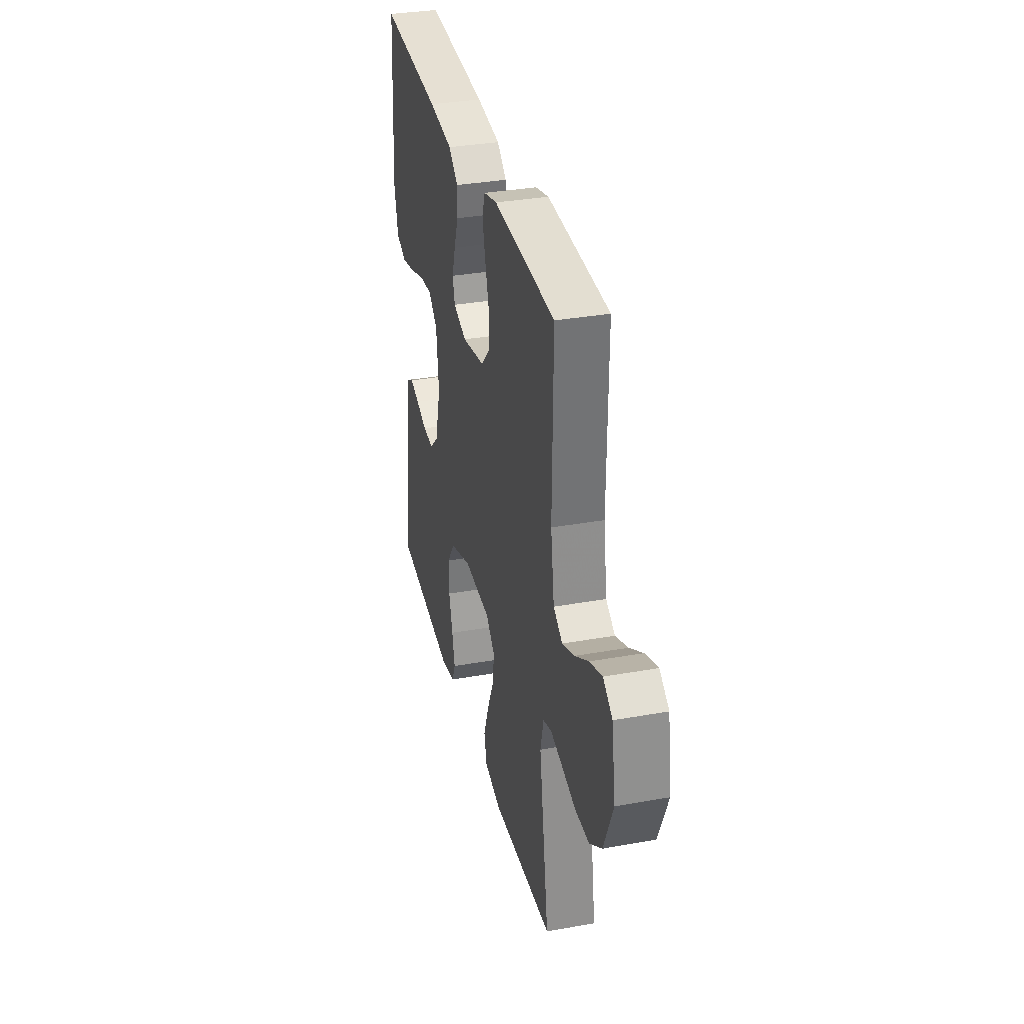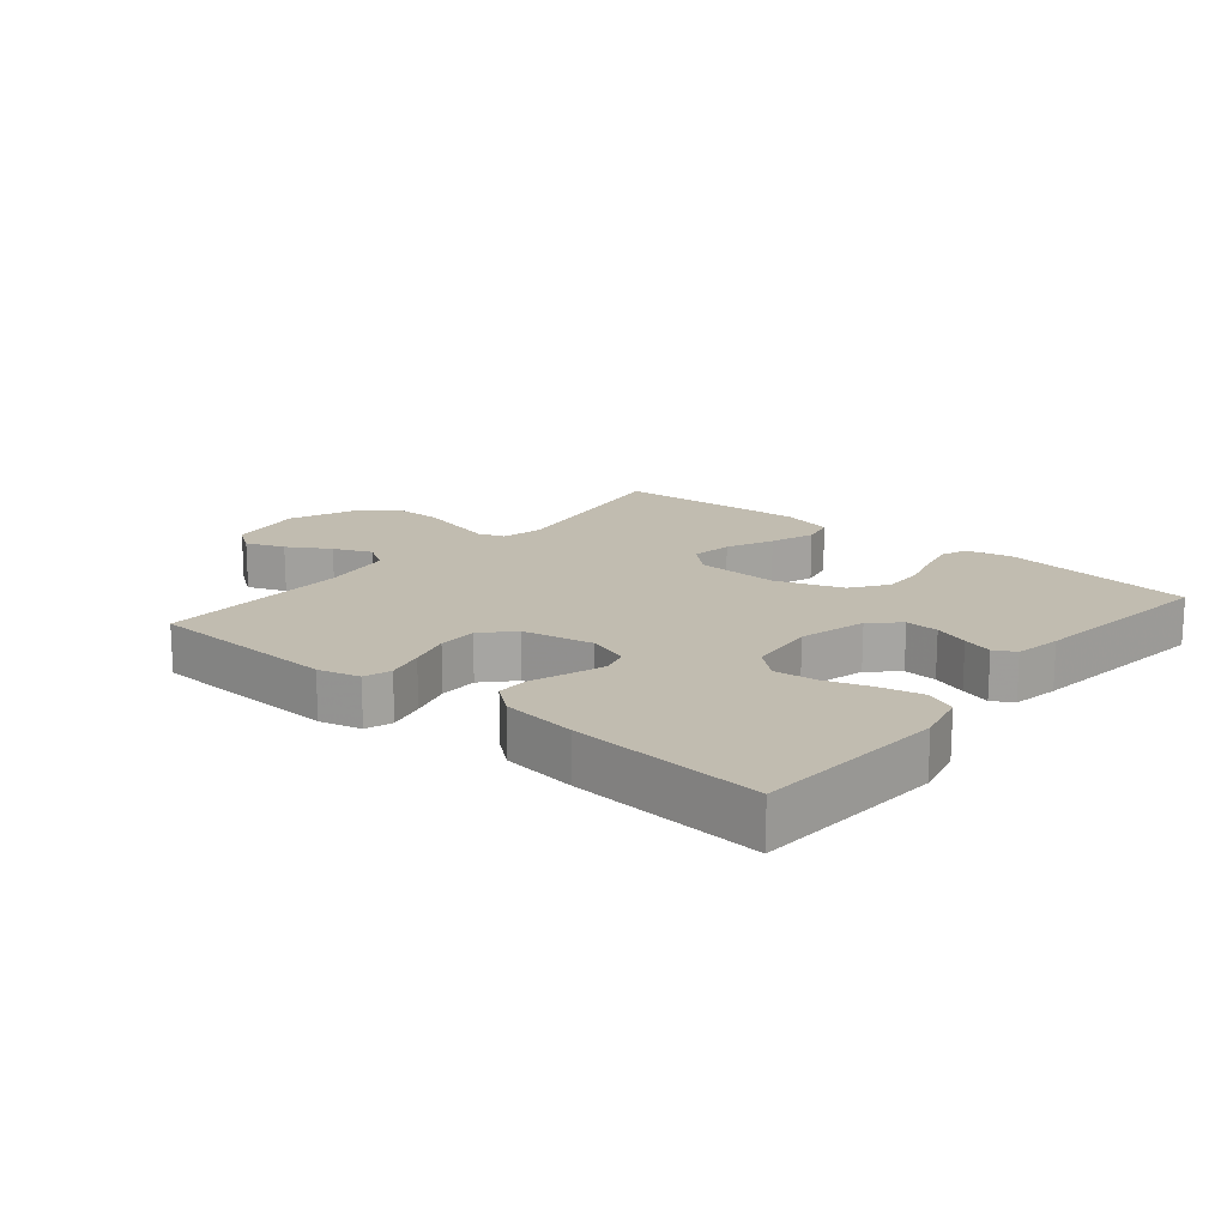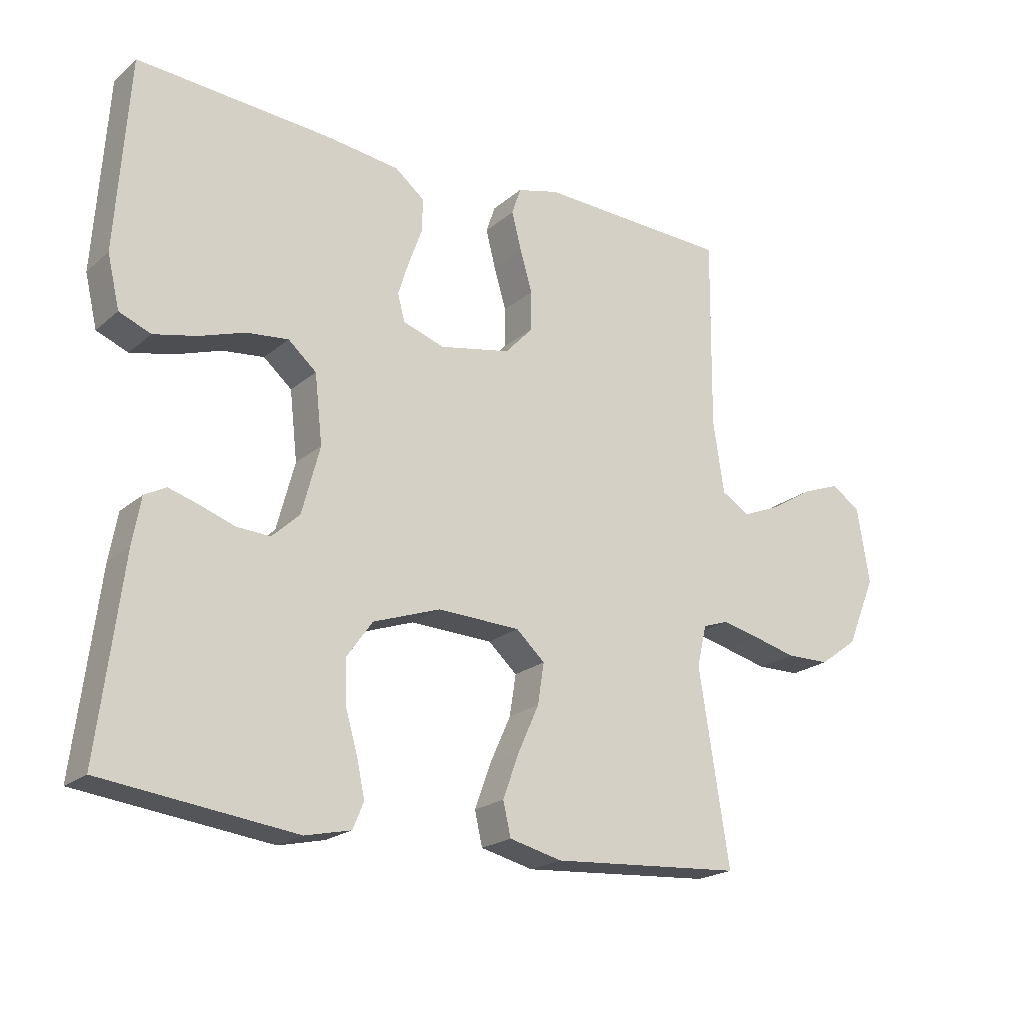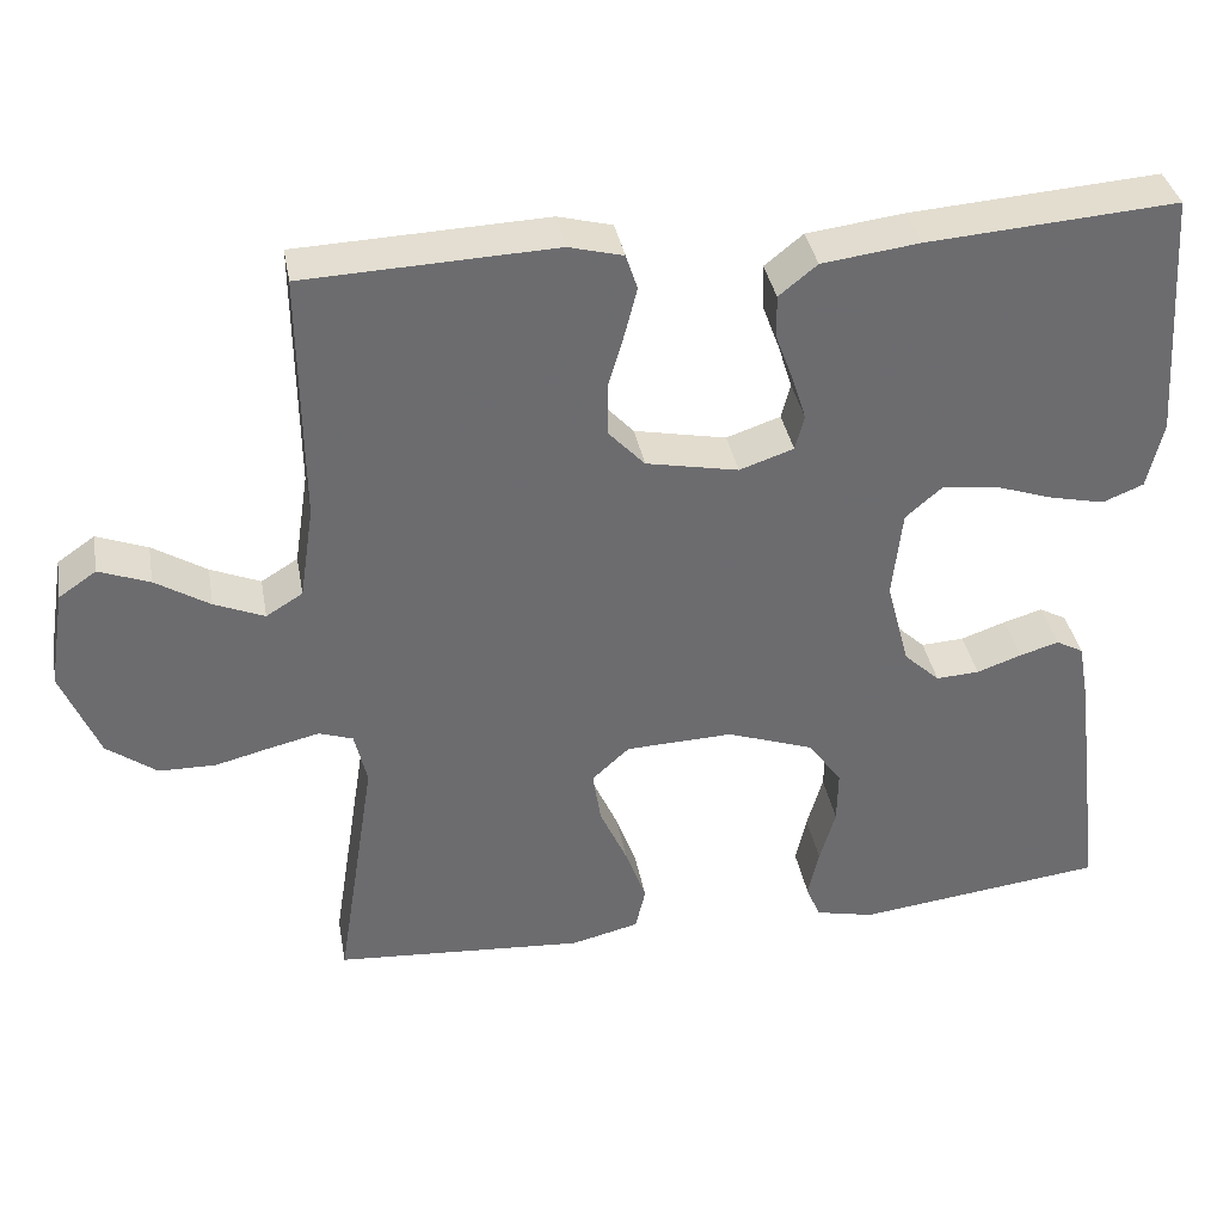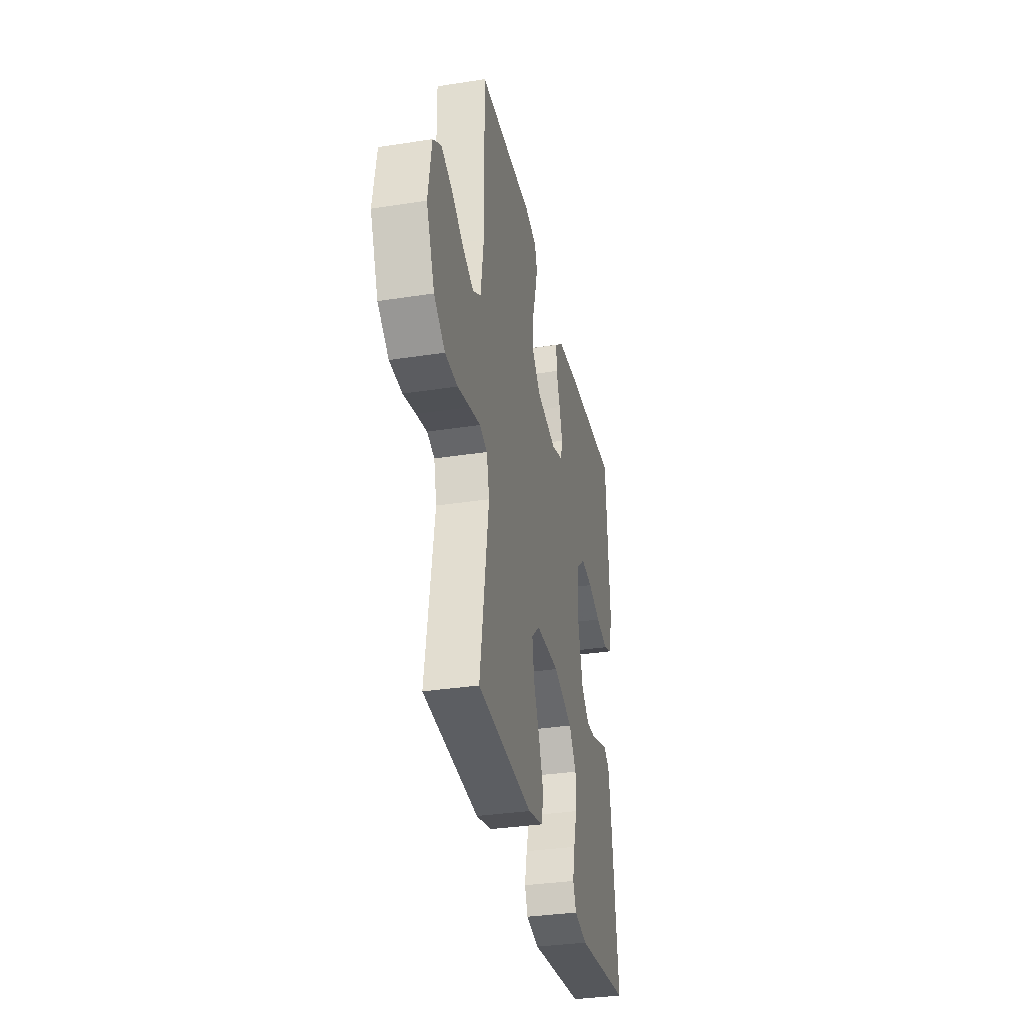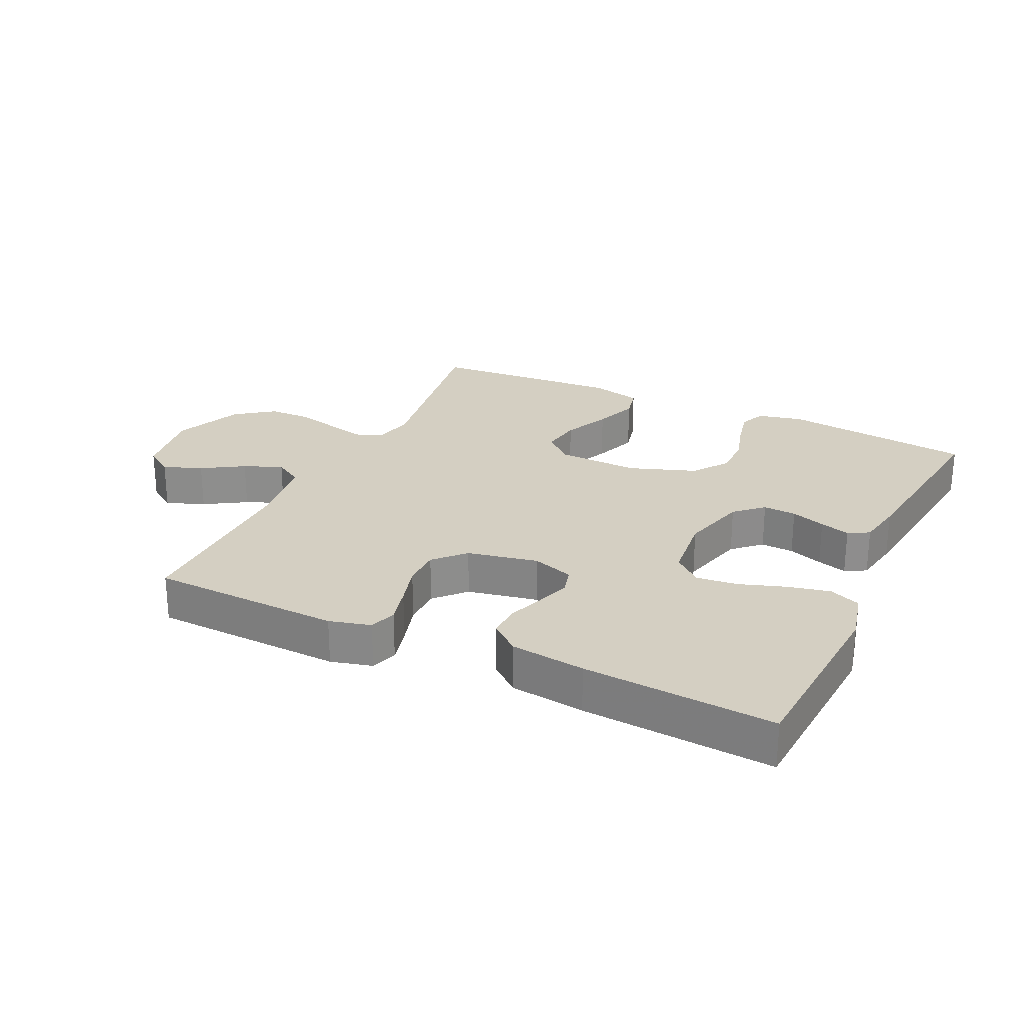
<metadata>
{"format":"obj","ext":"obj","renderer":"f3d","projection":"perspective","resolution":1024,"background":"white","views":[{"elev":33.9,"azim":-103.7,"up":"+Z"},{"elev":16.6,"azim":39.8,"up":"+Y"},{"elev":-20.8,"azim":145.8,"up":"+Z"},{"elev":36.7,"azim":-10.2,"up":"+Z"},{"elev":-33.8,"azim":-78.1,"up":"+Z"},{"elev":25.6,"azim":25.3,"up":"+Y"}]}
</metadata>
<code>
v -0.5 0.07 0.5
v -0.2 0.07 0.512
v -0.135 0.07 0.495
v -0.121 0.07 0.453
v -0.136 0.07 0.394
v -0.155 0.07 0.329
v -0.155 0.07 0.268
v -0.111 0.07 0.221
v 0 0.07 0.199
v 0.065 0.07 0.221
v 0.076 0.07 0.263
v 0.059 0.07 0.317
v 0.038 0.07 0.374
v 0.037 0.07 0.426
v 0.083 0.07 0.463
v 0.2 0.07 0.478
v 0.5 0.07 0.5
v 0.52 0.07 0.2
v 0.501 0.07 0.119
v 0.452 0.07 0.099
v 0.385 0.07 0.114
v 0.314 0.07 0.138
v 0.249 0.07 0.145
v 0.205 0.07 0.107
v 0.193 0.07 0
v 0.221 0.07 -0.105
v 0.264 0.07 -0.145
v 0.316 0.07 -0.142
v 0.37 0.07 -0.123
v 0.417 0.07 -0.109
v 0.45 0.07 -0.127
v 0.463 0.07 -0.2
v 0.5 0.07 -0.5
v 0.2 0.07 -0.537
v 0.129 0.07 -0.521
v 0.112 0.07 -0.48
v 0.125 0.07 -0.421
v 0.144 0.07 -0.355
v 0.145 0.07 -0.29
v 0.105 0.07 -0.234
v 0 0.07 -0.197
v -0.129 0.07 -0.202
v -0.174 0.07 -0.243
v -0.164 0.07 -0.307
v -0.131 0.07 -0.38
v -0.106 0.07 -0.449
v -0.118 0.07 -0.501
v -0.2 0.07 -0.521
v -0.5 0.07 -0.5
v -0.453 0.07 -0.2
v -0.468 0.07 -0.136
v -0.509 0.07 -0.122
v -0.568 0.07 -0.136
v -0.635 0.07 -0.153
v -0.703 0.07 -0.152
v -0.763 0.07 -0.108
v -0.808 0.07 0
v -0.789 0.07 0.118
v -0.744 0.07 0.149
v -0.683 0.07 0.126
v -0.618 0.07 0.086
v -0.558 0.07 0.061
v -0.514 0.07 0.088
v -0.497 0.07 0.2
v -0.5 0 0.5
v -0.2 0 0.512
v -0.135 0 0.495
v -0.121 0 0.453
v -0.136 0 0.394
v -0.155 0 0.329
v -0.155 0 0.268
v -0.111 0 0.221
v 0 0 0.199
v 0.065 0 0.221
v 0.076 0 0.263
v 0.059 0 0.317
v 0.038 0 0.374
v 0.037 0 0.426
v 0.083 0 0.463
v 0.2 0 0.478
v 0.5 0 0.5
v 0.52 0 0.2
v 0.501 0 0.119
v 0.452 0 0.099
v 0.385 0 0.114
v 0.314 0 0.138
v 0.249 0 0.145
v 0.205 0 0.107
v 0.193 0 0
v 0.221 0 -0.105
v 0.264 0 -0.145
v 0.316 0 -0.142
v 0.37 0 -0.123
v 0.417 0 -0.109
v 0.45 0 -0.127
v 0.463 0 -0.2
v 0.5 0 -0.5
v 0.2 0 -0.537
v 0.129 0 -0.521
v 0.112 0 -0.48
v 0.125 0 -0.421
v 0.144 0 -0.355
v 0.145 0 -0.29
v 0.105 0 -0.234
v 0 0 -0.197
v -0.129 0 -0.202
v -0.174 0 -0.243
v -0.164 0 -0.307
v -0.131 0 -0.38
v -0.106 0 -0.449
v -0.118 0 -0.501
v -0.2 0 -0.521
v -0.5 0 -0.5
v -0.453 0 -0.2
v -0.468 0 -0.136
v -0.509 0 -0.122
v -0.568 0 -0.136
v -0.635 0 -0.153
v -0.703 0 -0.152
v -0.763 0 -0.108
v -0.808 0 0
v -0.789 0 0.118
v -0.744 0 0.149
v -0.683 0 0.126
v -0.618 0 0.086
v -0.558 0 0.061
v -0.514 0 0.088
v -0.497 0 0.2
f 58 59 60 61
f 58 61 62
f 57 58 62
f 56 57 62
f 53 54 55 56
f 52 53 56 62
f 51 52 62 63
f 47 48 49 50
f 44 45 46 47
f 44 47 50 51
f 35 36 37 38
f 33 34 35 38
f 33 38 39
f 32 33 39 40
f 28 29 30 31
f 28 31 32 40
f 19 20 21 22
f 19 22 23
f 18 19 23
f 17 18 23
f 16 17 23 24
f 12 13 14 15
f 11 12 15 16
f 10 11 16 24
f 3 4 5 6
f 1 2 3 6
f 64 1 6 7
f 63 64 7 8
f 43 44 51 63
f 42 43 63 8
f 41 42 8 9
f 27 28 40 41
f 26 27 41
f 25 26 41 9
f 9 10 24 25
f 125 124 123 122
f 126 125 122
f 126 122 121
f 126 121 120
f 120 119 118 117
f 126 120 117 116
f 127 126 116 115
f 114 113 112 111
f 111 110 109 108
f 115 114 111 108
f 102 101 100 99
f 102 99 98 97
f 103 102 97
f 104 103 97 96
f 95 94 93 92
f 104 96 95 92
f 86 85 84 83
f 87 86 83
f 87 83 82
f 87 82 81
f 88 87 81 80
f 79 78 77 76
f 80 79 76 75
f 88 80 75 74
f 70 69 68 67
f 70 67 66 65
f 71 70 65 128
f 72 71 128 127
f 127 115 108 107
f 72 127 107 106
f 73 72 106 105
f 105 104 92 91
f 105 91 90
f 73 105 90 89
f 89 88 74 73
f 1 65 66 2
f 2 66 67 3
f 3 67 68 4
f 4 68 69 5
f 5 69 70 6
f 6 70 71 7
f 7 71 72 8
f 8 72 73 9
f 9 73 74 10
f 10 74 75 11
f 11 75 76 12
f 12 76 77 13
f 13 77 78 14
f 14 78 79 15
f 15 79 80 16
f 16 80 81 17
f 17 81 82 18
f 18 82 83 19
f 19 83 84 20
f 20 84 85 21
f 21 85 86 22
f 22 86 87 23
f 23 87 88 24
f 24 88 89 25
f 25 89 90 26
f 26 90 91 27
f 27 91 92 28
f 28 92 93 29
f 29 93 94 30
f 30 94 95 31
f 31 95 96 32
f 32 96 97 33
f 33 97 98 34
f 34 98 99 35
f 35 99 100 36
f 36 100 101 37
f 37 101 102 38
f 38 102 103 39
f 39 103 104 40
f 40 104 105 41
f 41 105 106 42
f 42 106 107 43
f 43 107 108 44
f 44 108 109 45
f 45 109 110 46
f 46 110 111 47
f 47 111 112 48
f 48 112 113 49
f 49 113 114 50
f 50 114 115 51
f 51 115 116 52
f 52 116 117 53
f 53 117 118 54
f 54 118 119 55
f 55 119 120 56
f 56 120 121 57
f 57 121 122 58
f 58 122 123 59
f 59 123 124 60
f 60 124 125 61
f 61 125 126 62
f 62 126 127 63
f 63 127 128 64
f 64 128 65 1

</code>
